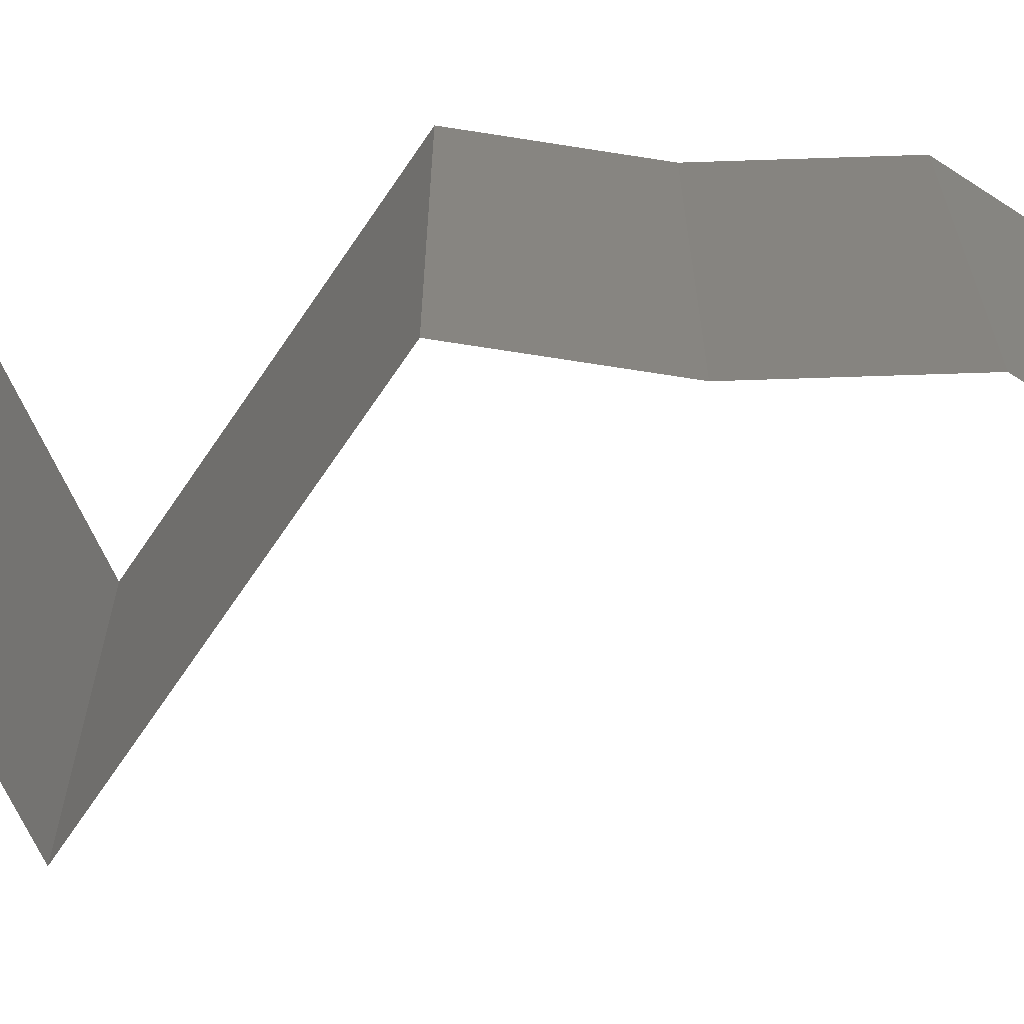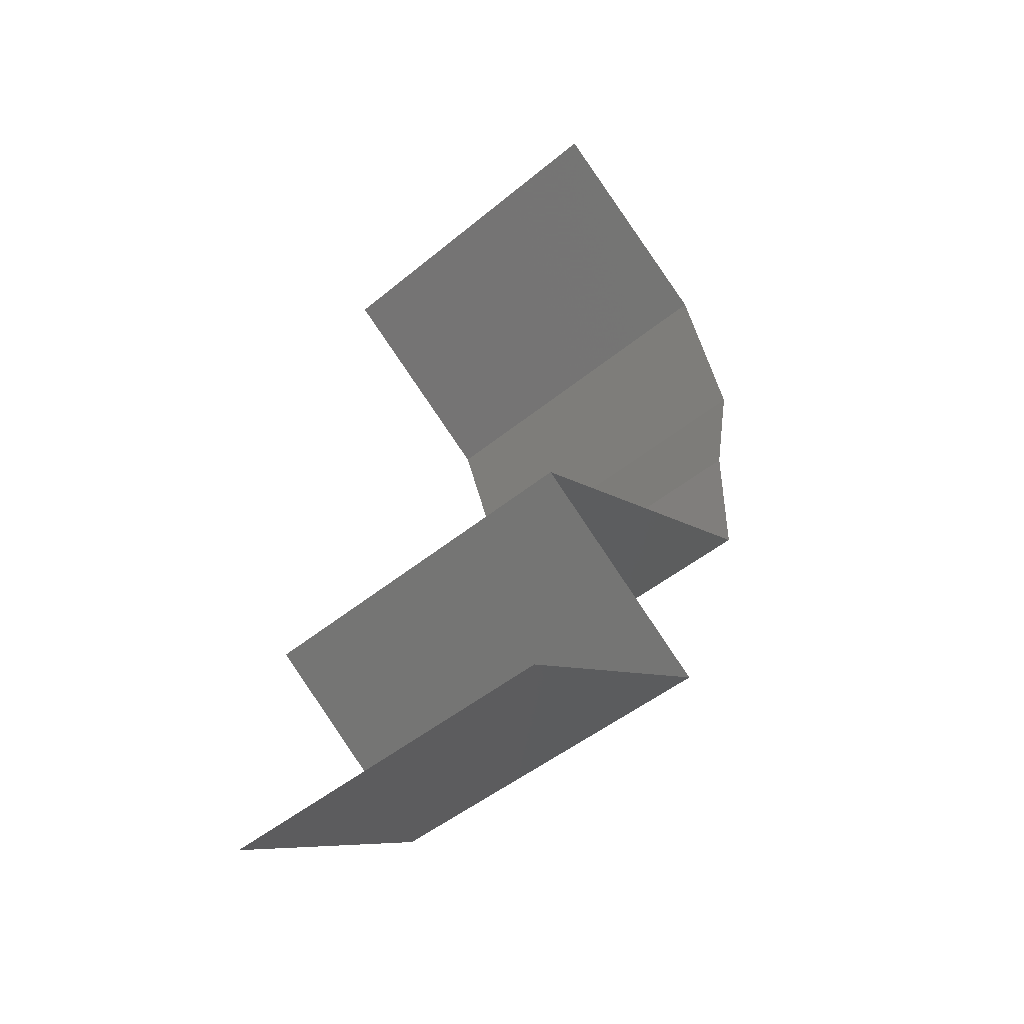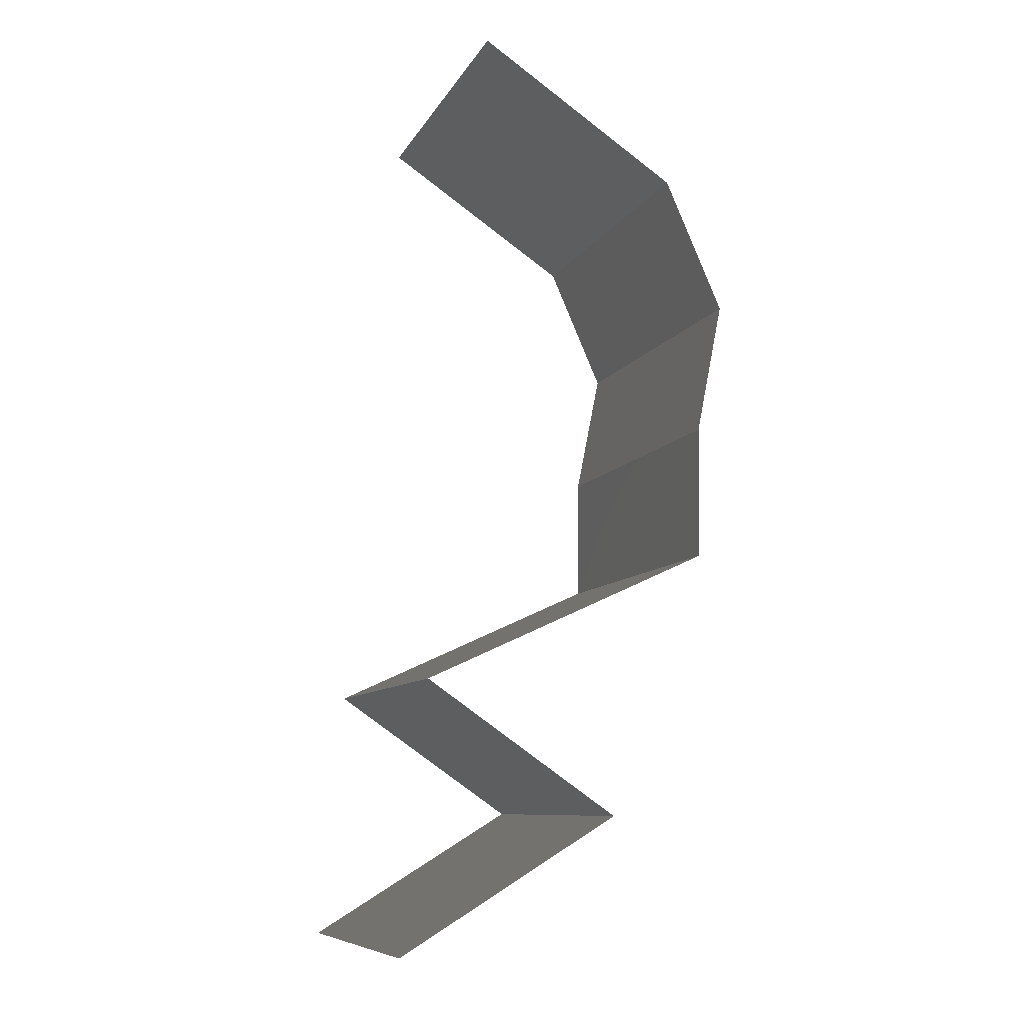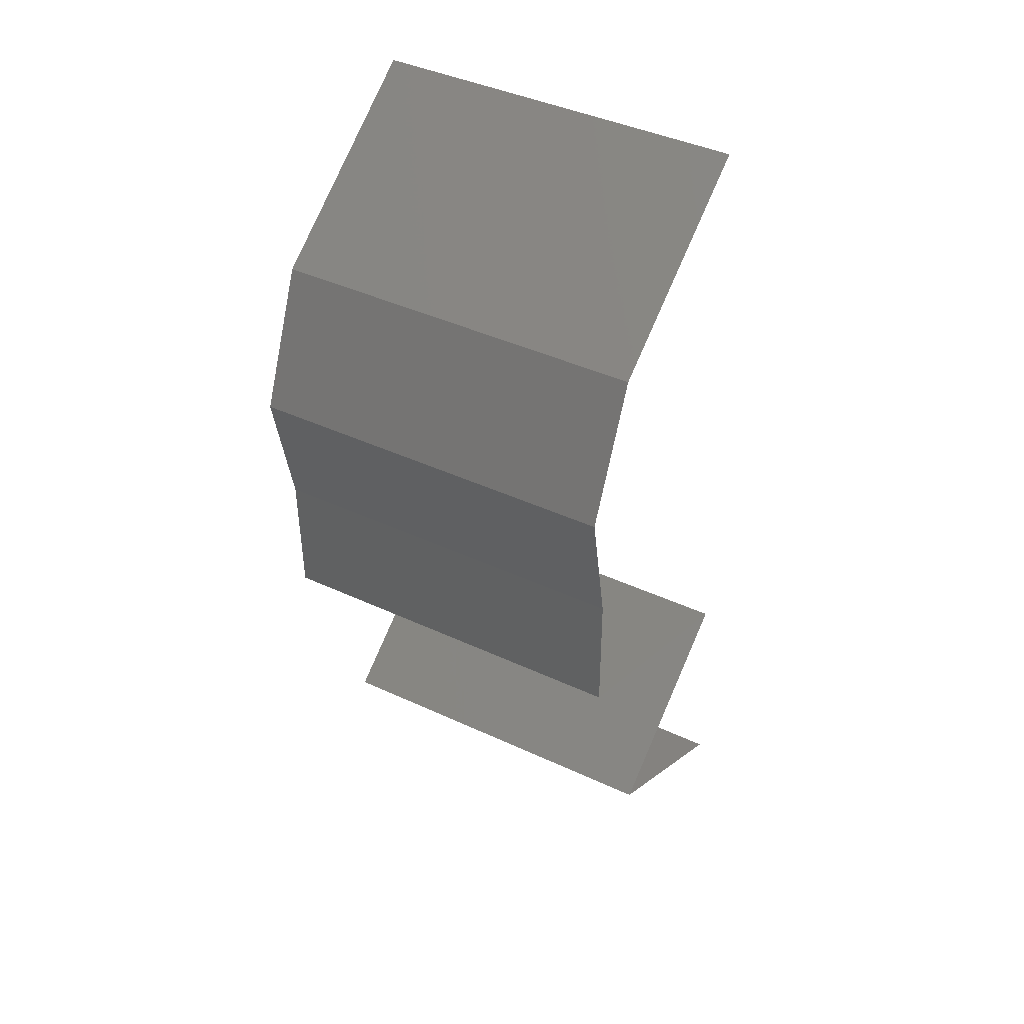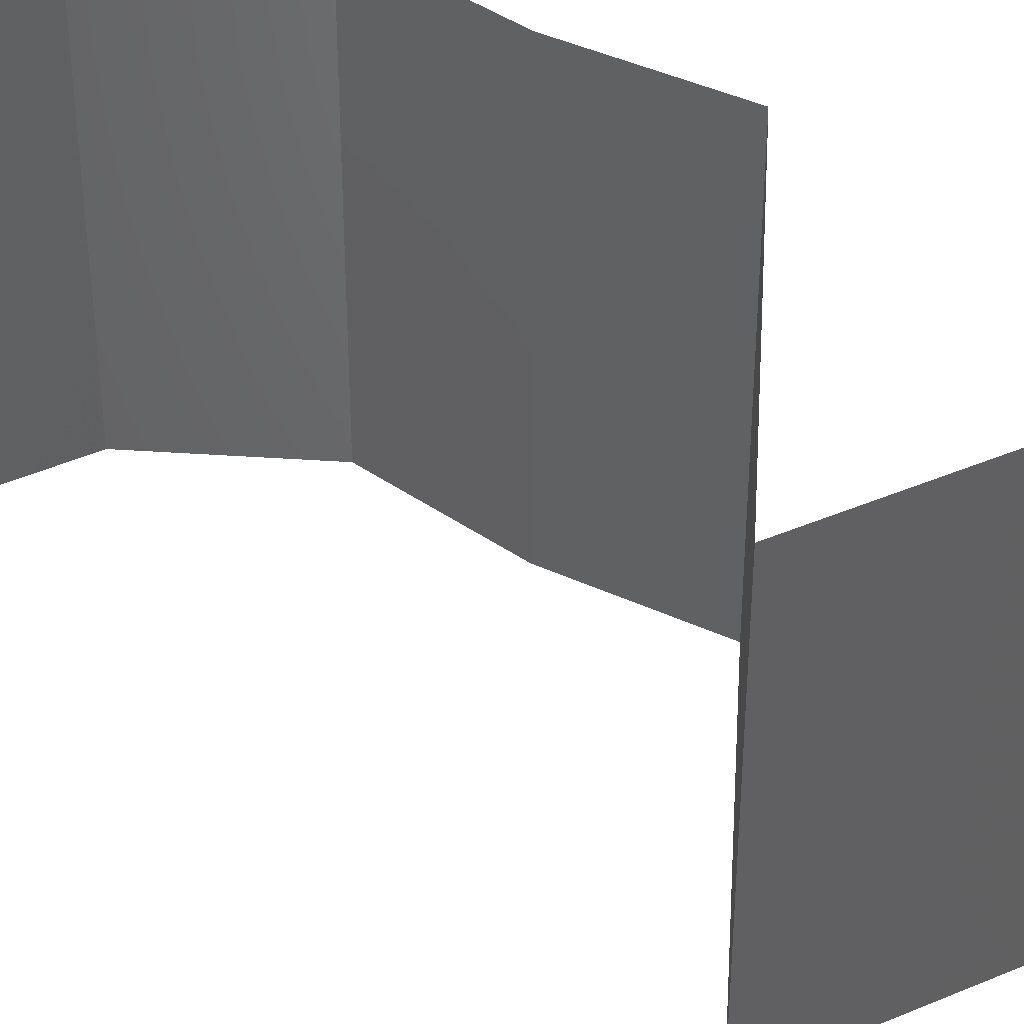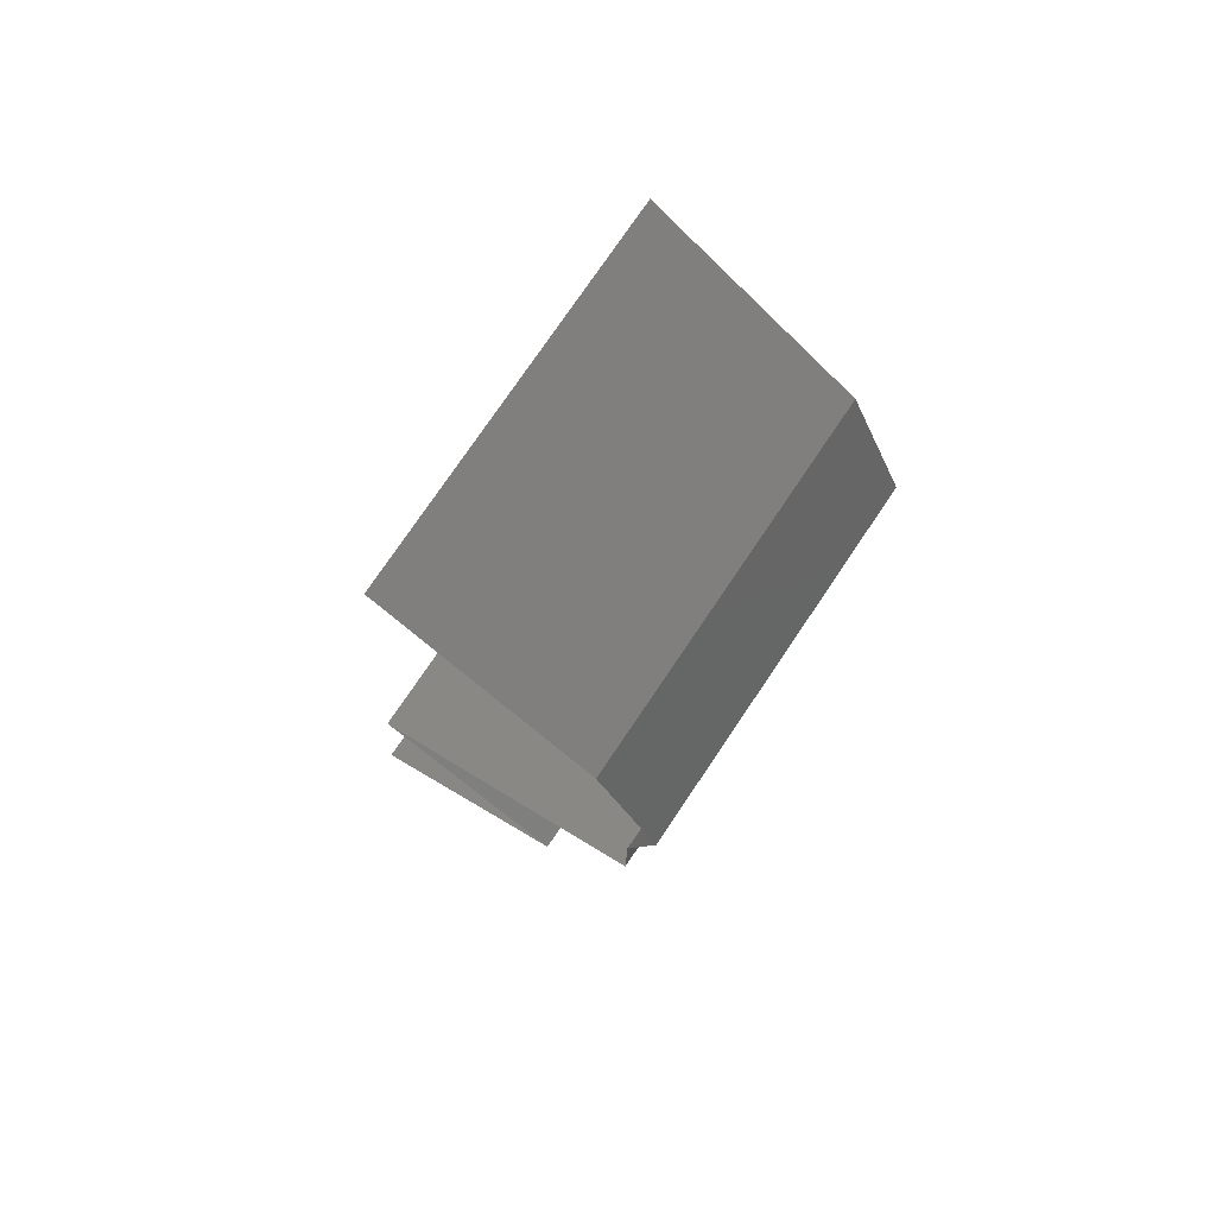
<metadata>
{"format":"stl","ext":"stl","renderer":"f3d","projection":"perspective","resolution":1024,"background":"white","views":[{"elev":-69.5,"azim":80.5,"up":"+Z"},{"elev":-47.7,"azim":-47.2,"up":"+Y"},{"elev":-9.0,"azim":-17.9,"up":"+Y"},{"elev":42.3,"azim":119.1,"up":"+Y"},{"elev":42.3,"azim":-61.6,"up":"+Z"},{"elev":76.1,"azim":34.0,"up":"+Y"}]}
</metadata>
<code>
# stl→obj: 47 verts, 66 faces
v 0.04132 0.05037 0.01
v 0.03591 0.05396 0.02
v 0.03049 0.05756 0.01
v 0.03591 0.05396 0
v 0.03049 0.05756 0
v 0.03049 0.05756 0.02
v 0.04132 0.05037 0
v 0.04132 0.05037 0.02
v 0.04291 0.04677 0.015
v 0.04449 0.04317 0
v 0.04449 0.04317 0.01
v 0.04291 0.04677 0.005
v 0.04449 0.04317 0.02
v 0.04304 0.03598 0
v 0.04377 0.03957 0.005
v 0.04304 0.03598 0.01
v 0.04377 0.03957 0.015
v 0.04304 0.03598 0.02
v 0.04298 0.02878 0.01
v 0.04301 0.03238 0.005
v 0.04301 0.03238 0.015
v 0.04298 0.02878 0
v 0.04298 0.02878 0.02
v 0.02728 0.02159 0.02
v 0.03513 0.02518 0.02
v 0.0339 0.02462 0.01237
v 0.02728 0.02159 0.01
v 0.03761 0.02632 0.006371
v 0.03891 0.02692 0.015
v 0.02728 0.02159 0
v 0.0323 0.02388 0.005711
v 0.03513 0.02518 0
v 0.03771 0.01439 0.01
v 0.0325 0.01799 0.02
v 0.0325 0.01799 0
v 0.03771 0.01439 0
v 0.03771 0.01439 0.02
v 0.03356 0.01187 0.015
v 0.02585 0.007195 0
v 0.02585 0.007195 0.01
v 0.03 0.009713 0.005
v 0.0338 0.01202 0.005
v 0.02585 0.007195 0.02
v 0.02976 0.009569 0.015
v 0.03178 0.01079 0
v 0.03178 0.01079 0.02
v 0.03178 0.01079 0.01
f 1 2 3
f 4 1 3
f 4 3 5
f 3 2 6
f 1 4 7
f 2 1 8
f 8 1 9
f 10 11 12
f 1 7 12
f 11 13 9
f 1 11 9
f 11 1 12
f 7 10 12
f 13 8 9
f 10 14 15
f 11 16 17
f 18 13 17
f 16 11 15
f 11 10 15
f 13 11 17
f 14 16 15
f 16 18 17
f 19 16 20
f 16 19 21
f 14 22 20
f 23 18 21
f 16 14 20
f 18 16 21
f 22 19 20
f 19 23 21
f 24 25 26
f 27 24 26
f 19 22 28
f 23 19 29
f 30 27 31
f 22 32 28
f 28 26 29
f 25 23 29
f 19 28 29
f 32 30 31
f 31 26 28
f 31 27 26
f 26 25 29
f 32 31 28
f 33 34 27
f 35 33 27
f 35 27 30
f 27 34 24
f 33 35 36
f 34 33 37
f 37 33 38
f 39 40 41
f 33 36 42
f 40 43 44
f 45 39 41
f 46 37 38
f 43 46 44
f 36 45 42
f 45 41 42
f 46 38 44
f 44 38 47
f 42 41 47
f 40 44 47
f 41 40 47
f 38 33 47
f 33 42 47

</code>
